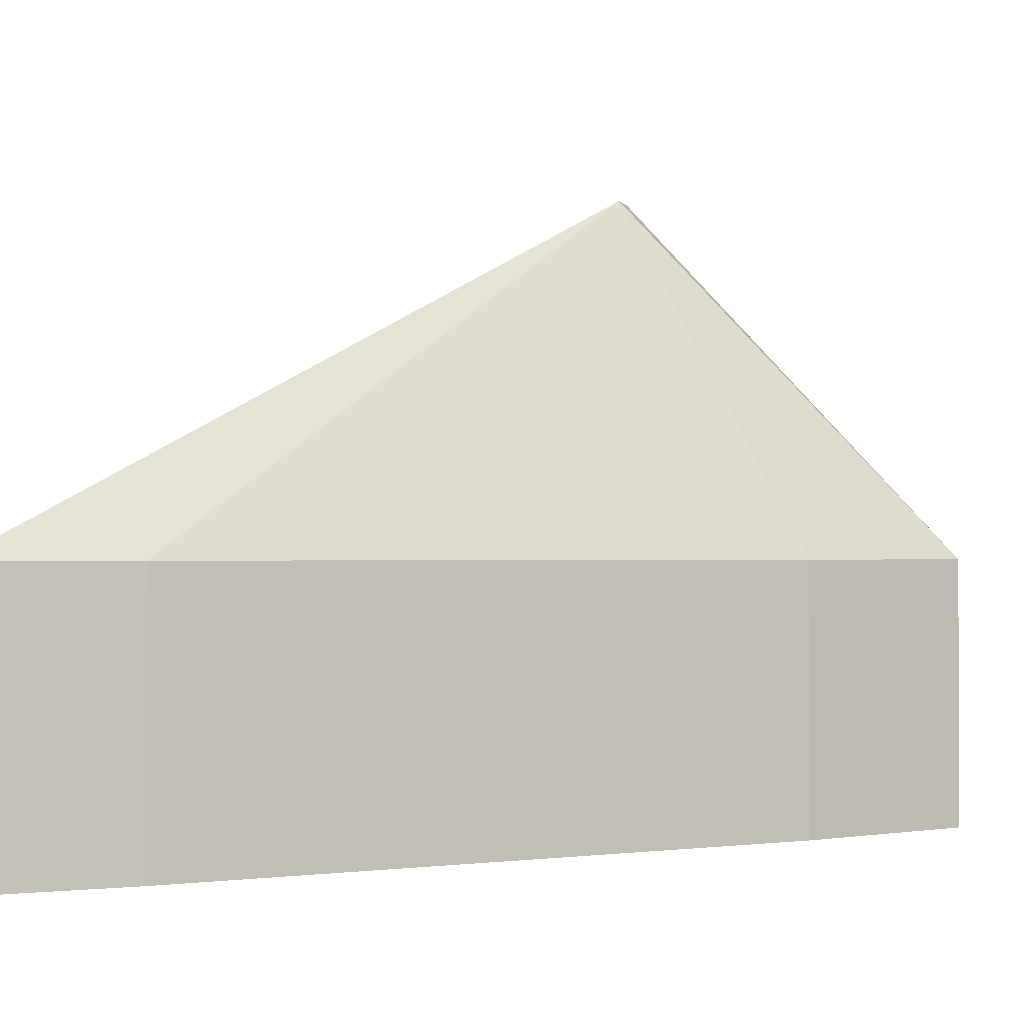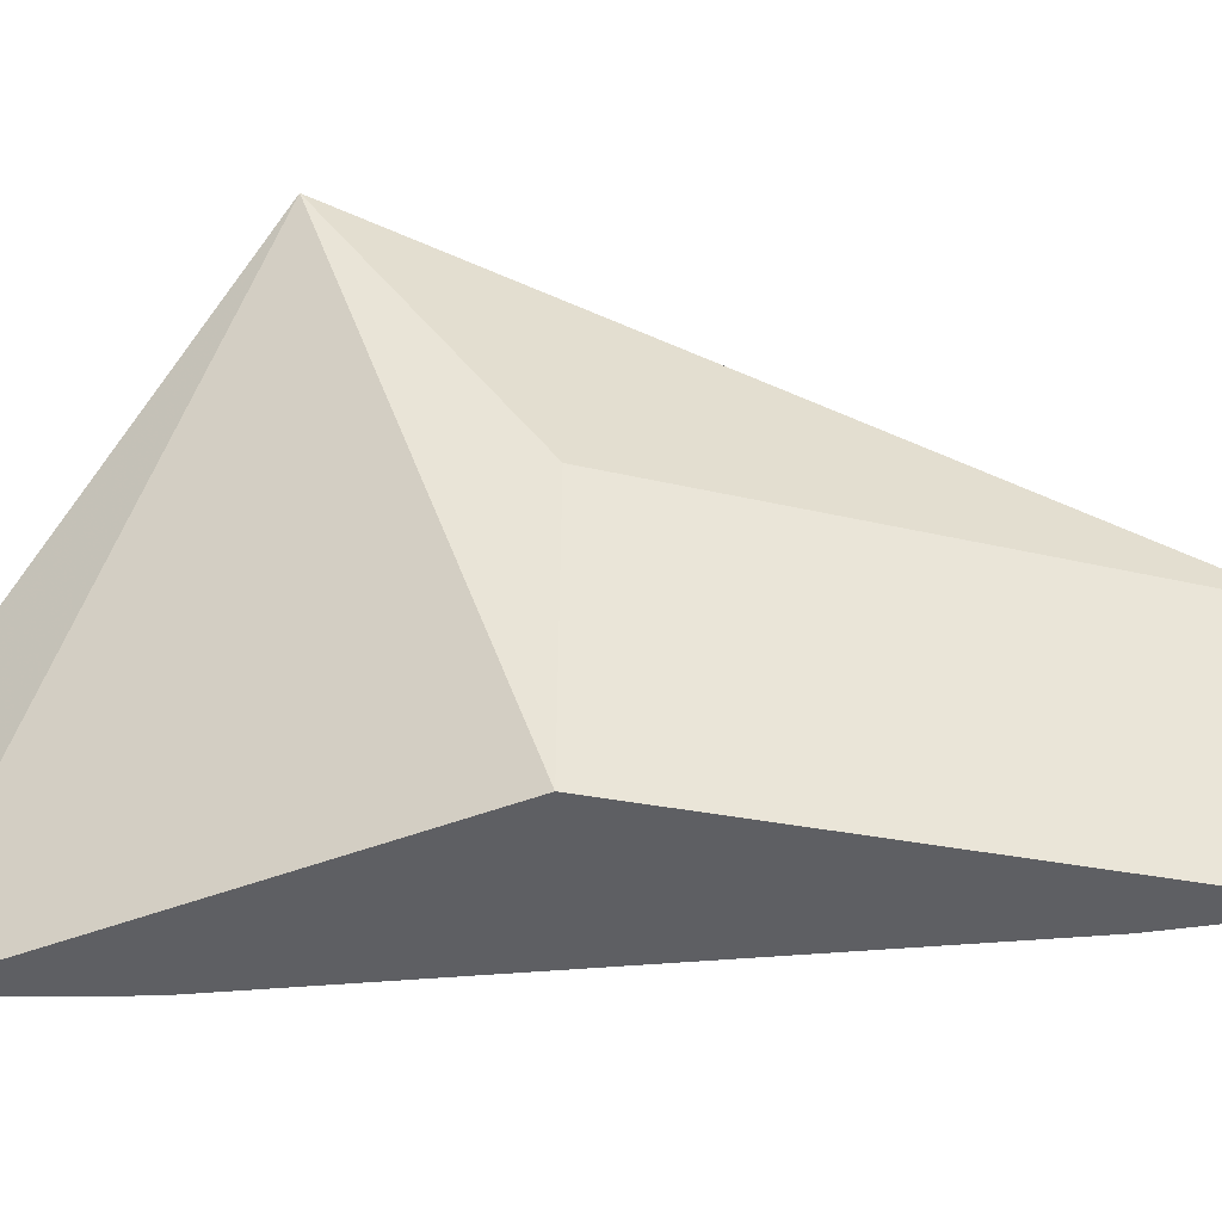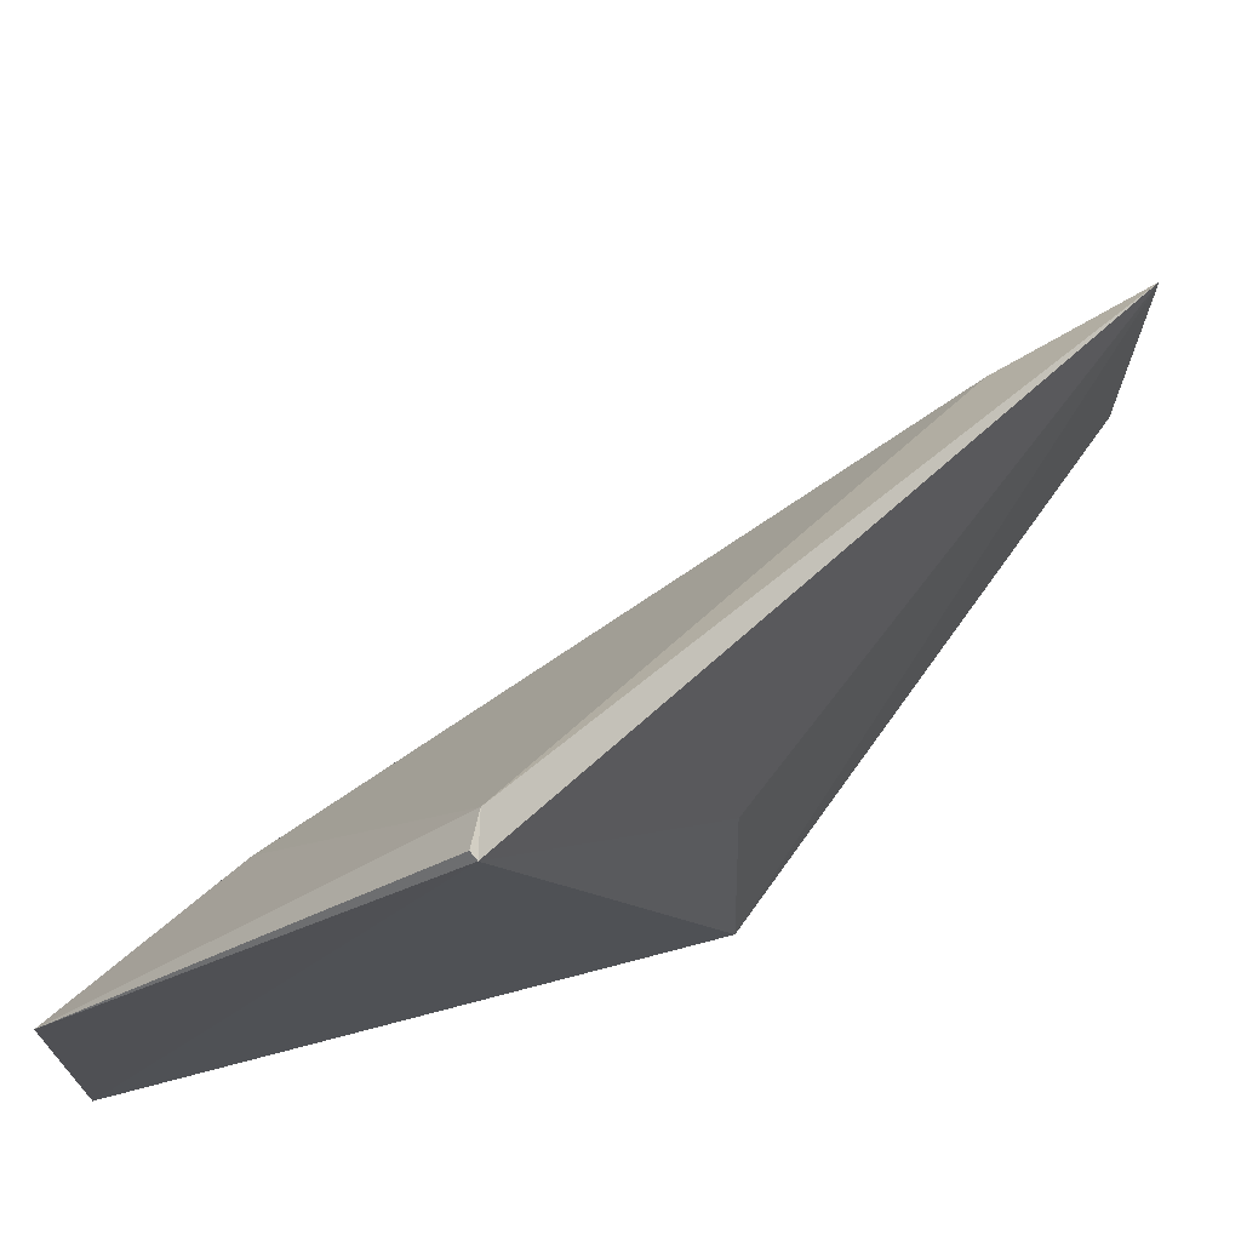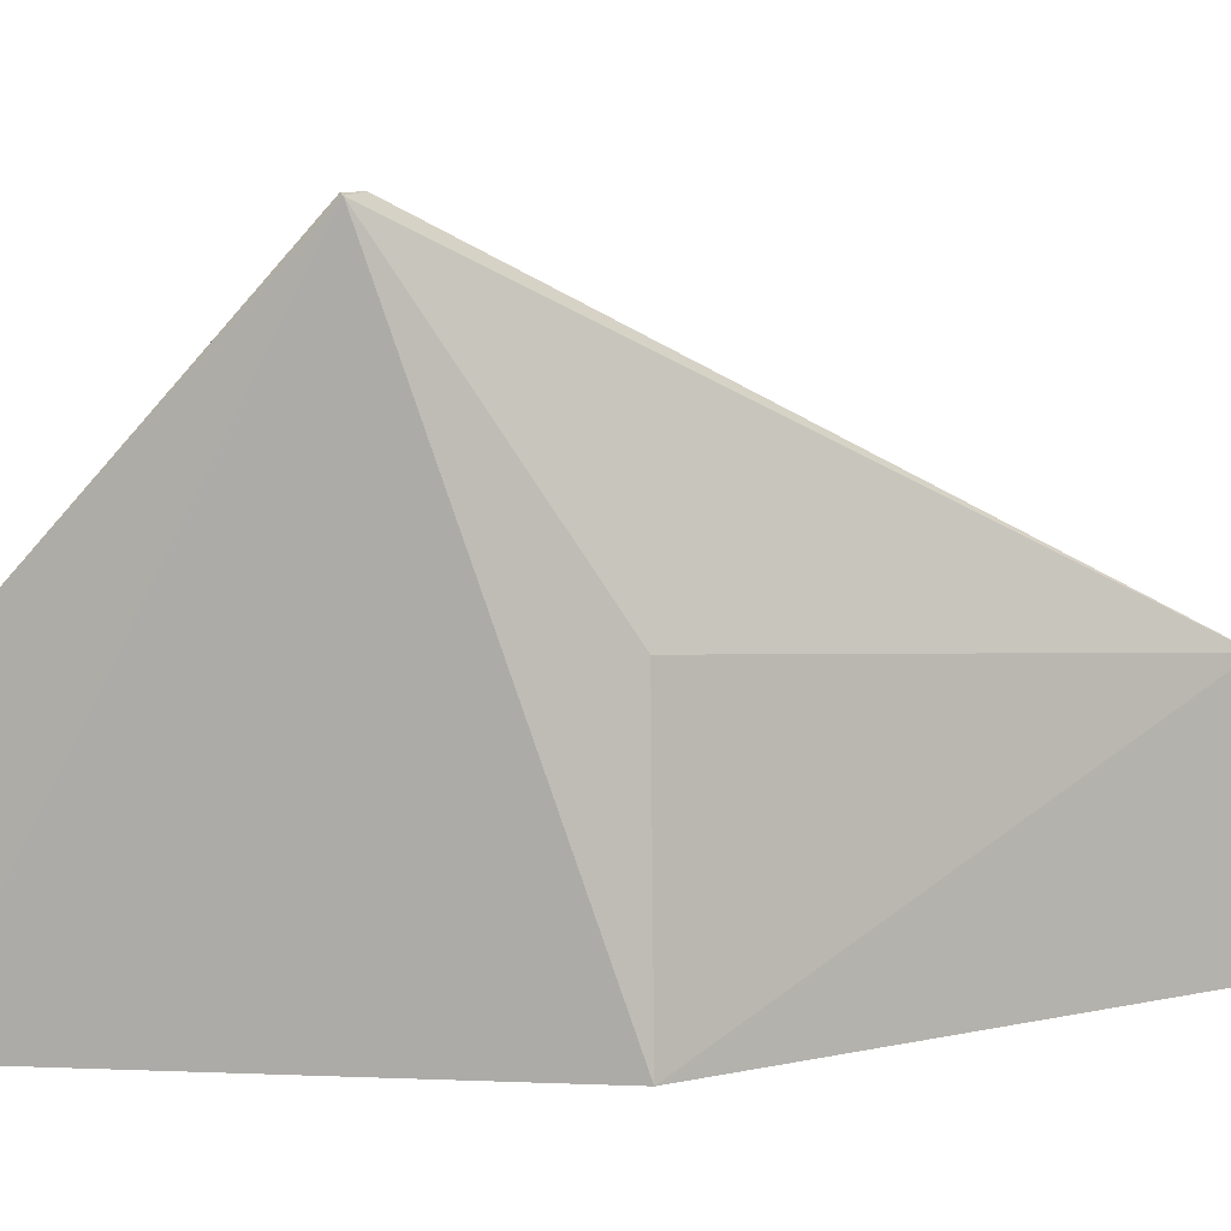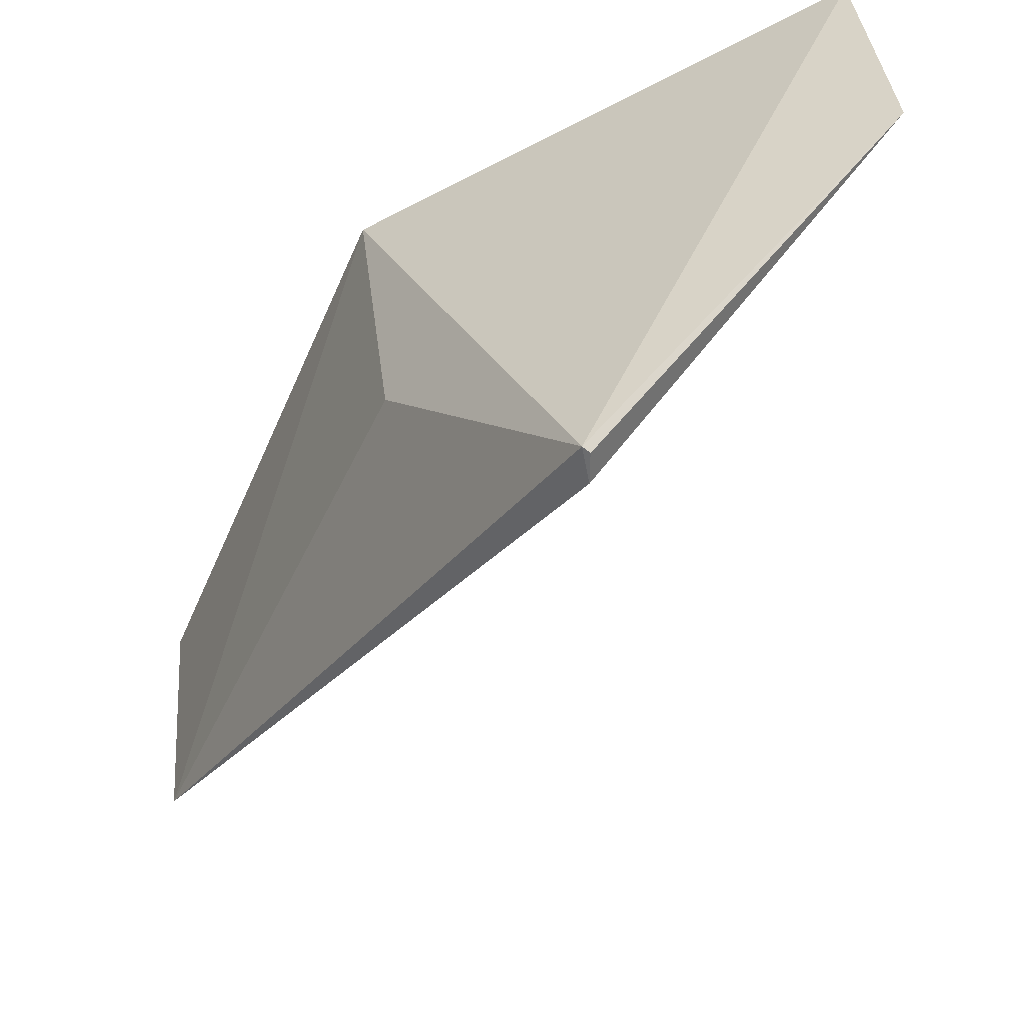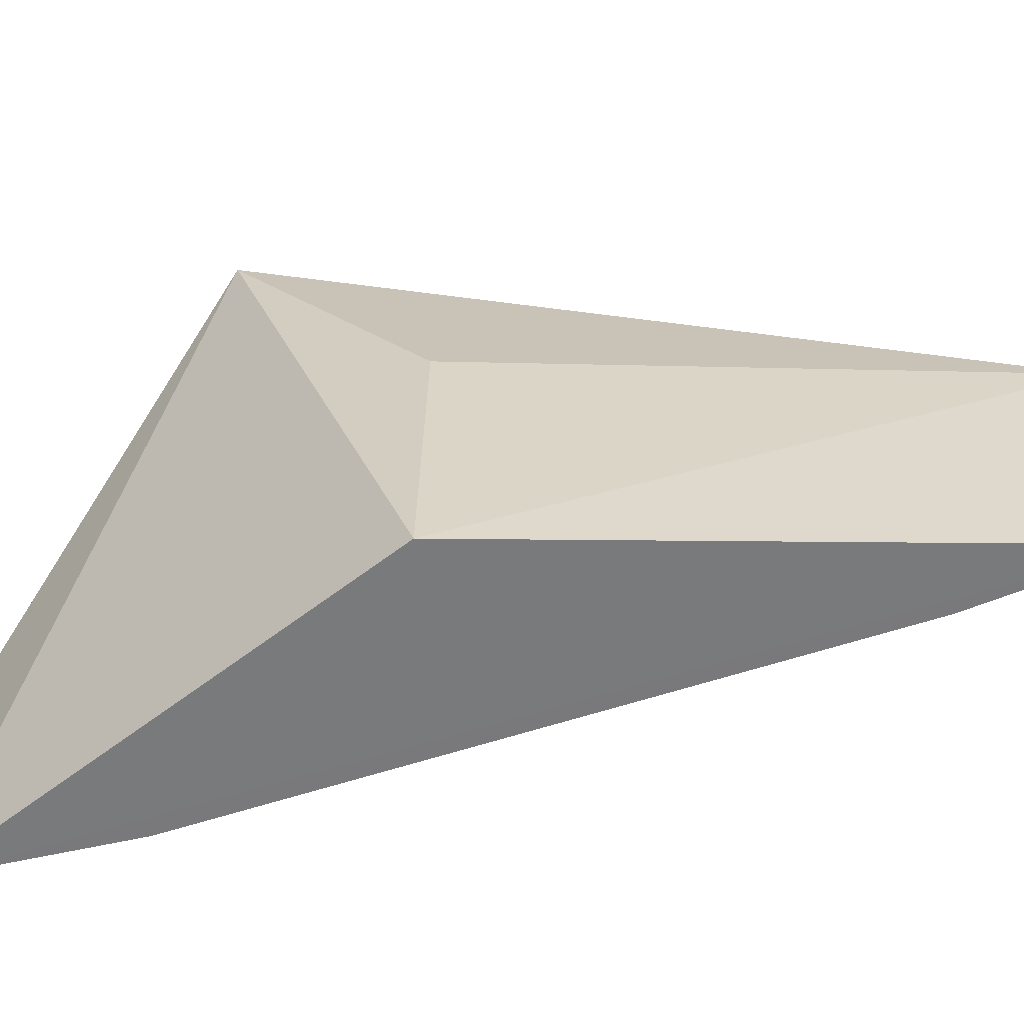
<metadata>
{"format":"obj","ext":"obj","renderer":"f3d","projection":"perspective","resolution":1024,"background":"white","views":[{"elev":-0.9,"azim":-163.1,"up":"+Y"},{"elev":-40.7,"azim":53.5,"up":"+Y"},{"elev":70.3,"azim":12.3,"up":"+Y"},{"elev":6.7,"azim":34.0,"up":"+Y"},{"elev":35.7,"azim":175.2,"up":"+Z"},{"elev":-57.9,"azim":66.1,"up":"+Y"}]}
</metadata>
<code>
v -56.25 -3.768 -140.4
v -53.46 -8.325 -145.3
v -55.11 -8.323 -141.5
v -53.46 -6.353 -145.3
v -58.62 -8.325 -139.7
v -55.18 -6.088 -141.5
v -57.73 -6.353 -140.8
v -58.62 -6.353 -139.7
v -56.3 -3.744 -140.6
v -54.33 -8.325 -144.5
v -54.33 -6.353 -144.5
v -56.3 -3.75 -140.4
v -57.73 -8.325 -140.8
f 3 2 4
f 5 2 3
f 5 3 1
f 6 1 3
f 6 3 4
f 6 4 1
f 8 5 1
f 9 1 4
f 9 7 8
f 10 4 2
f 10 2 5
f 11 9 4
f 11 7 9
f 11 10 7
f 11 4 10
f 12 9 8
f 12 8 1
f 12 1 9
f 13 10 5
f 13 7 10
f 13 8 7
f 13 5 8

</code>
